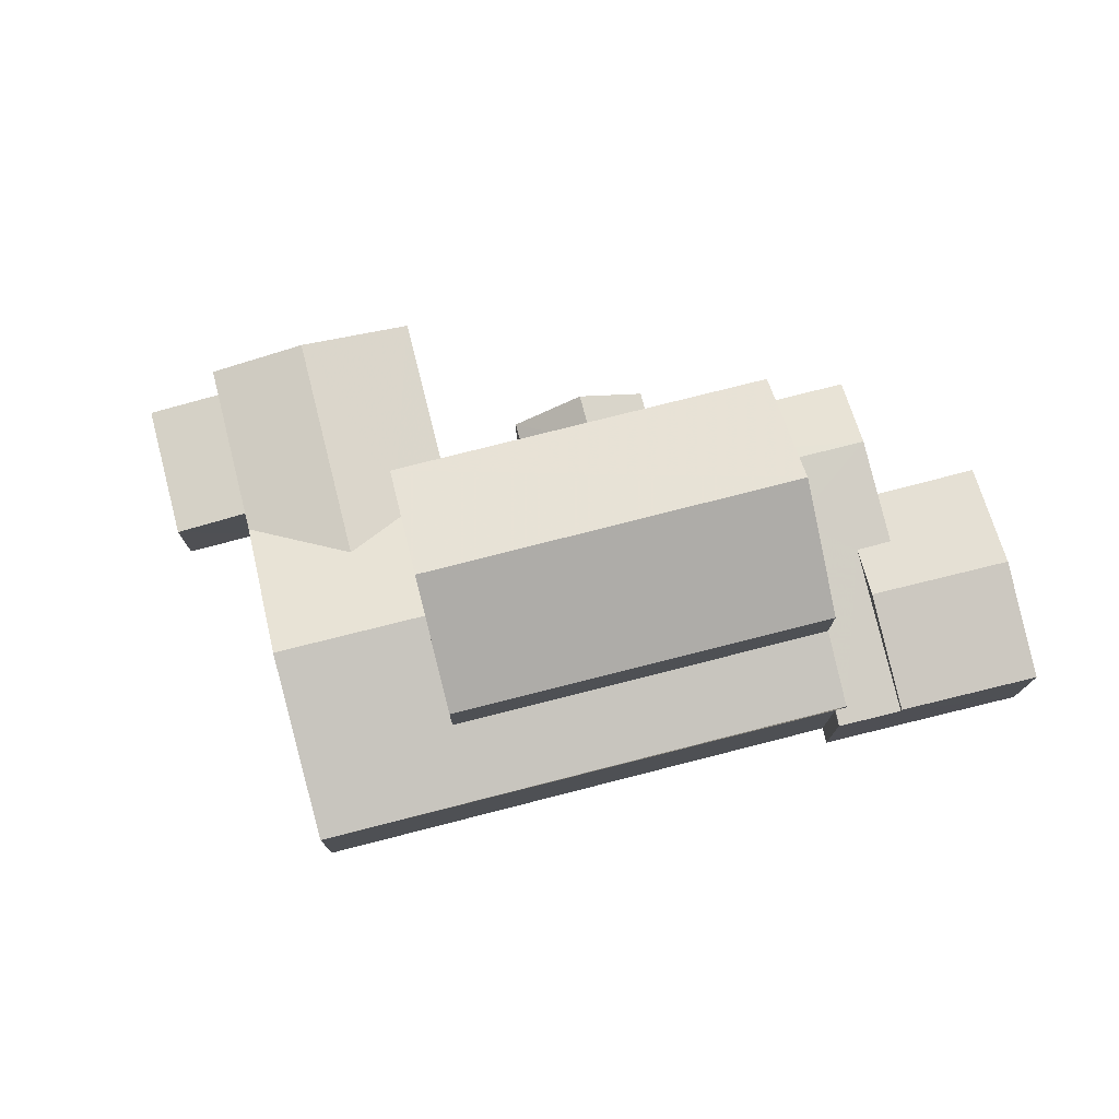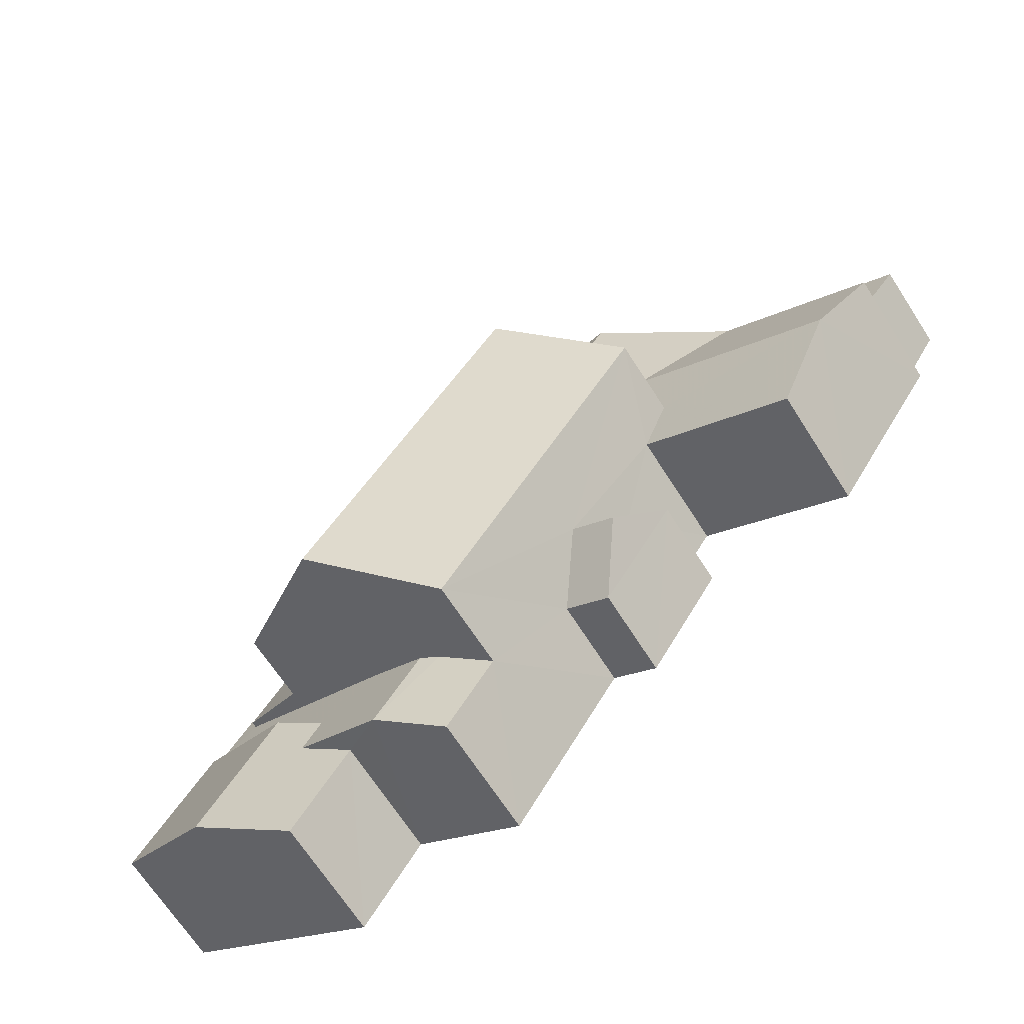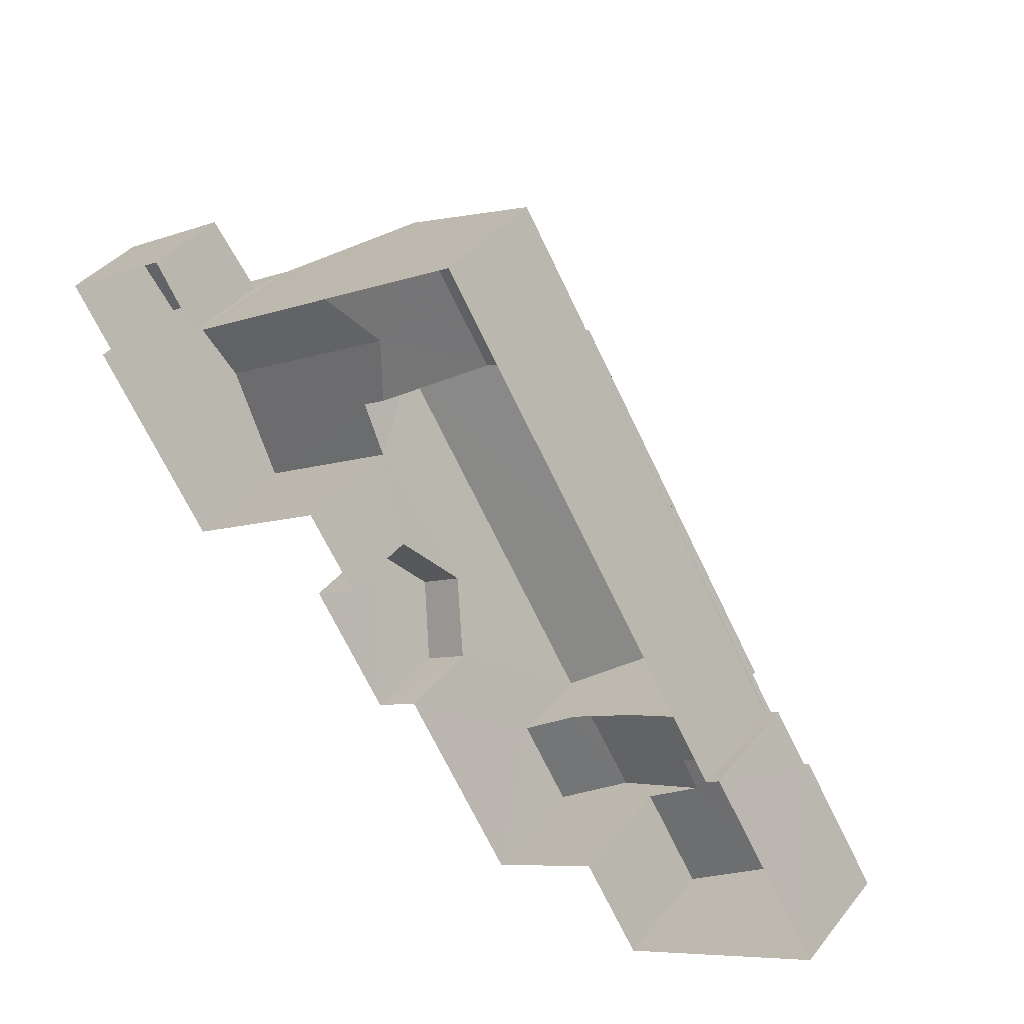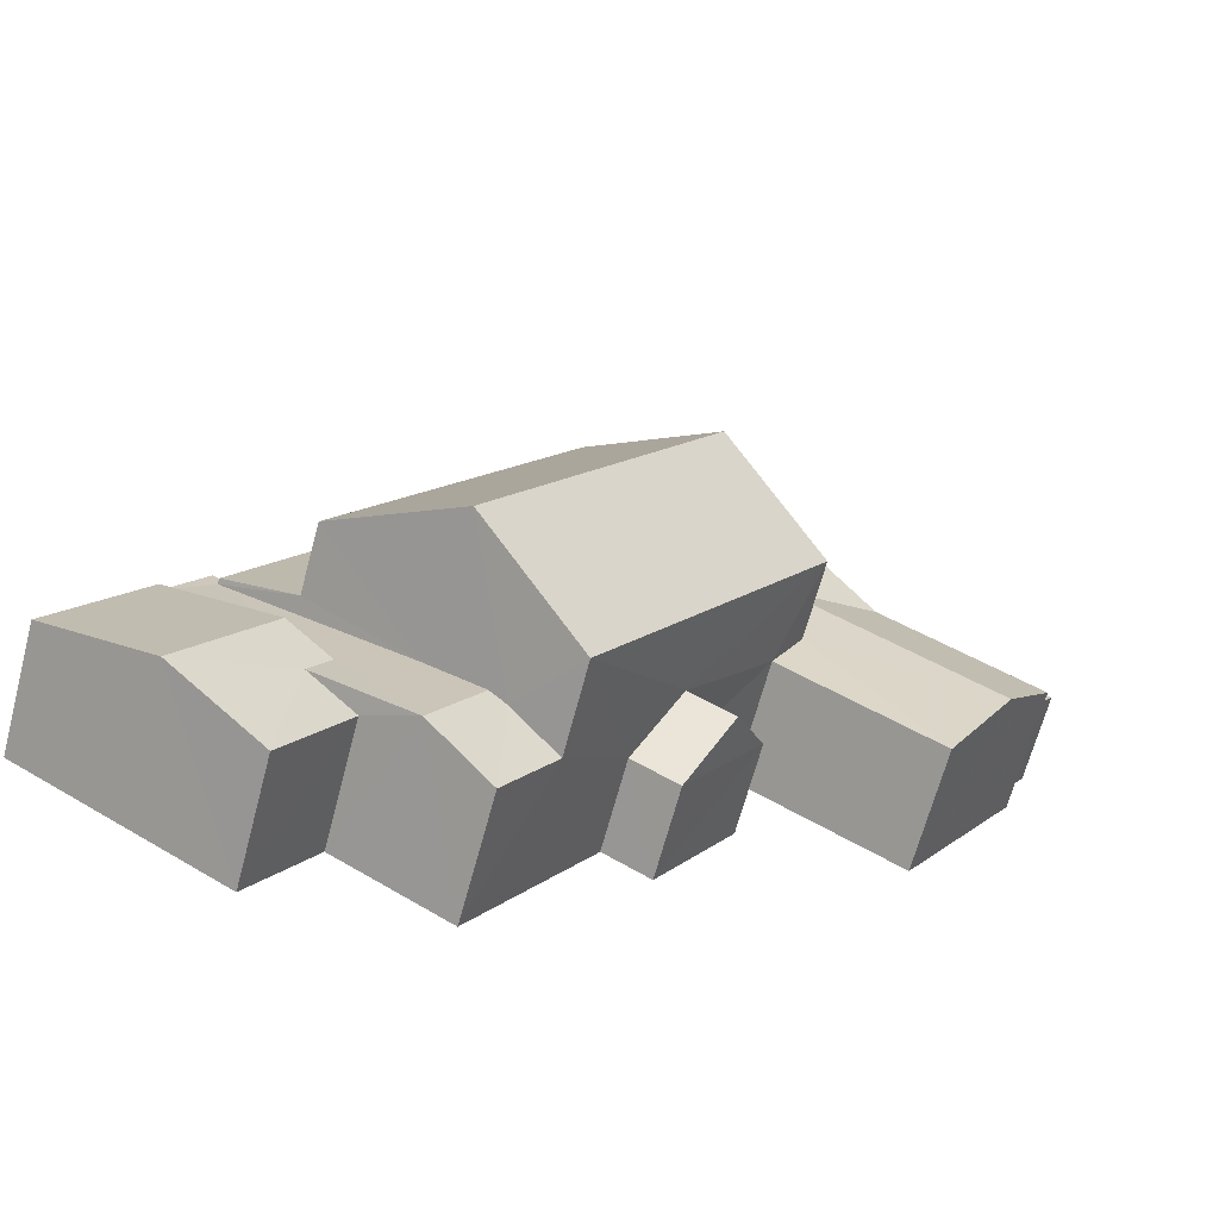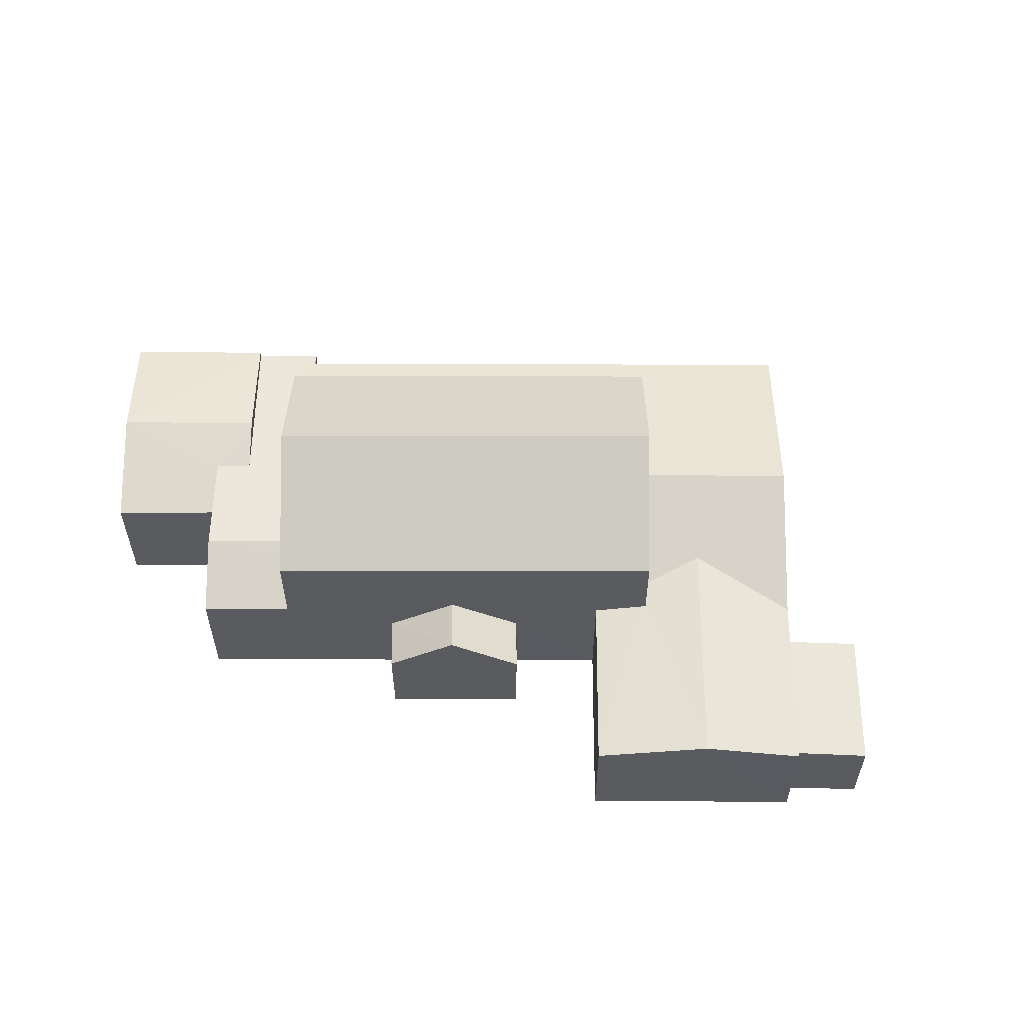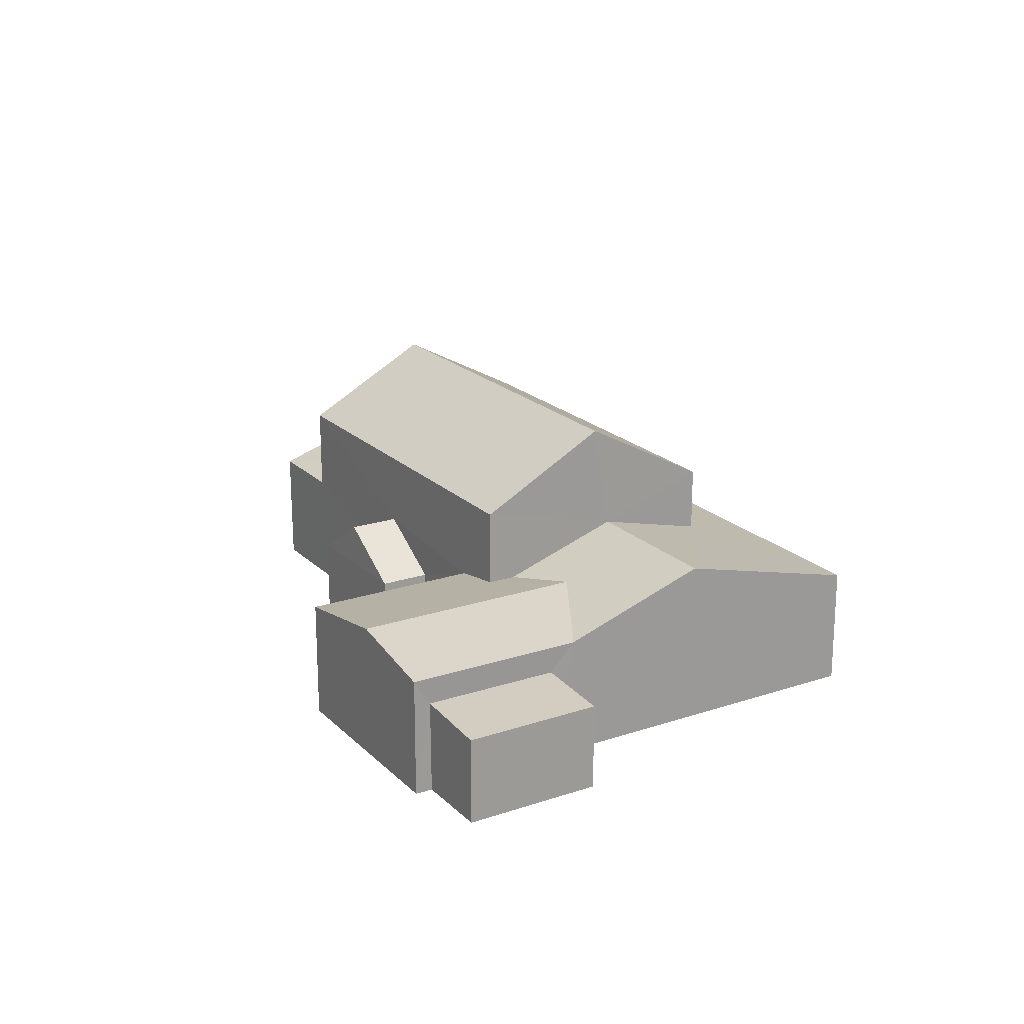
<metadata>
{"format":"obj","ext":"obj","renderer":"f3d","projection":"perspective","resolution":1024,"background":"white","views":[{"elev":76.4,"azim":-136.0,"up":"+Z"},{"elev":-67.7,"azim":32.7,"up":"+Y"},{"elev":39.7,"azim":-145.4,"up":"+Y"},{"elev":-67.8,"azim":-15.1,"up":"+Y"},{"elev":57.9,"azim":58.5,"up":"+Z"},{"elev":20.4,"azim":117.0,"up":"+Z"}]}
</metadata>
<code>
v -3.115e+05 4.31e+04 16.22
v -3.115e+05 4.31e+04 16.22
v -3.115e+05 4.31e+04 16.22
v -3.115e+05 4.31e+04 16.22
v -3.115e+05 4.31e+04 16.22
v -3.115e+05 4.311e+04 16.22
v -3.115e+05 4.309e+04 16.21
v -3.115e+05 4.309e+04 16.21
v -3.115e+05 4.31e+04 16.21
v -3.115e+05 4.309e+04 16.21
v -3.115e+05 4.309e+04 16.21
v -3.115e+05 4.309e+04 16.21
v -3.115e+05 4.309e+04 16.2
v -3.115e+05 4.31e+04 16.22
v -3.115e+05 4.311e+04 16.22
v -3.115e+05 4.31e+04 16.21
v -3.115e+05 4.31e+04 16.21
v -3.115e+05 4.31e+04 16.21
v -3.115e+05 4.309e+04 20.46
v -3.115e+05 4.309e+04 19.73
v -3.115e+05 4.309e+04 20.29
v -3.115e+05 4.309e+04 20.46
v -3.115e+05 4.309e+04 19.74
v -3.115e+05 4.31e+04 20.3
v -3.115e+05 4.31e+04 19.76
v -3.115e+05 4.31e+04 19.76
v -3.115e+05 4.31e+04 20.3
v -3.115e+05 4.31e+04 18.97
v -3.115e+05 4.31e+04 18.8
v -3.115e+05 4.311e+04 18.8
v -3.115e+05 4.31e+04 18.97
v -3.115e+05 4.309e+04 19.71
v -3.115e+05 4.309e+04 20.1
v -3.115e+05 4.309e+04 20.46
v -3.115e+05 4.309e+04 20.46
v -3.115e+05 4.309e+04 19.72
v -3.115e+05 4.309e+04 20.1
v -3.115e+05 4.31e+04 19.54
v -3.115e+05 4.309e+04 19.54
v -3.115e+05 4.31e+04 19.6
v -3.115e+05 4.31e+04 19.6
v -3.115e+05 4.309e+04 20.25
v -3.115e+05 4.31e+04 20.1
v -3.115e+05 4.309e+04 20.1
v -3.115e+05 4.31e+04 18.79
v -3.115e+05 4.31e+04 18.79
v -3.115e+05 4.31e+04 20.02
v -3.115e+05 4.31e+04 21.19
v -3.115e+05 4.311e+04 21.2
v -3.115e+05 4.311e+04 19.77
v -3.115e+05 4.31e+04 19.75
v -3.115e+05 4.31e+04 20.35
v -3.115e+05 4.309e+04 20.34
v -3.115e+05 4.309e+04 24.34
v -3.115e+05 4.31e+04 22.28
v -3.115e+05 4.31e+04 24.35
v -3.115e+05 4.309e+04 22.27
v -3.115e+05 4.31e+04 20.02
v -3.115e+05 4.31e+04 19.76
v -3.115e+05 4.31e+04 19.76
v -3.115e+05 4.309e+04 19.72
v -3.115e+05 4.309e+04 19.71
v -3.115e+05 4.31e+04 19.55
v -3.115e+05 4.309e+04 22.27
v -3.115e+05 4.31e+04 22.28
v -3.115e+05 4.309e+04 18.78
v -3.115e+05 4.309e+04 18.78
f 1 2 3
f 2 4 5
f 4 6 5
f 7 8 9
f 10 8 11
f 12 10 13
f 14 15 4
f 14 4 1
f 12 16 17
f 17 15 18
f 8 18 9
f 15 14 18
f 4 2 1
f 10 17 8
f 10 12 17
f 8 17 18
f 19 20 21
f 19 21 22
f 20 23 21
f 24 25 26
f 27 24 26
f 28 29 30
f 28 31 29
f 32 33 34
f 34 33 35
f 32 36 33
f 35 33 37
f 38 39 40
f 40 41 38
f 19 22 42
f 33 19 37
f 40 39 37
f 42 40 37
f 37 19 42
f 43 44 45
f 46 43 45
f 47 27 48
f 48 27 49
f 27 26 49
f 50 51 52
f 51 53 52
f 49 50 52
f 48 49 52
f 54 55 56
f 54 57 55
f 27 58 24
f 24 58 59
f 27 47 58
f 59 58 60
f 34 61 62
f 34 35 61
f 41 63 38
f 21 42 22
f 56 64 54
f 56 65 64
f 66 67 44
f 43 66 44
f 36 32 13
f 10 36 13
f 66 7 67
f 66 8 7
f 2 5 29
f 31 2 29
f 67 7 45
f 67 45 44
f 7 9 45
f 36 10 19
f 33 36 19
f 10 11 19
f 11 20 19
f 46 45 9
f 18 46 9
f 63 50 15
f 15 17 63
f 41 51 50
f 40 51 41
f 41 50 63
f 50 49 15
f 15 49 4
f 26 25 28
f 4 49 26
f 31 25 3
f 31 3 2
f 28 25 31
f 4 26 28
f 59 1 24
f 1 3 24
f 3 25 24
f 62 39 12
f 12 39 16
f 62 61 39
f 16 39 38
f 29 5 6
f 30 29 6
f 17 16 38
f 63 17 38
f 51 40 53
f 64 53 42
f 64 42 54
f 53 40 42
f 21 23 57
f 54 21 57
f 42 21 54
f 4 30 6
f 4 28 30
f 53 64 65
f 52 53 65
f 39 61 35
f 37 39 35
f 62 12 34
f 12 13 34
f 13 32 34
f 60 58 55
f 55 57 43
f 60 46 14
f 14 46 18
f 11 23 20
f 66 57 23
f 8 23 11
f 66 23 8
f 43 57 66
f 60 43 46
f 60 55 43
f 60 1 59
f 60 14 1
f 55 58 47
f 55 48 56
f 48 52 65
f 55 47 48
f 48 65 56

</code>
